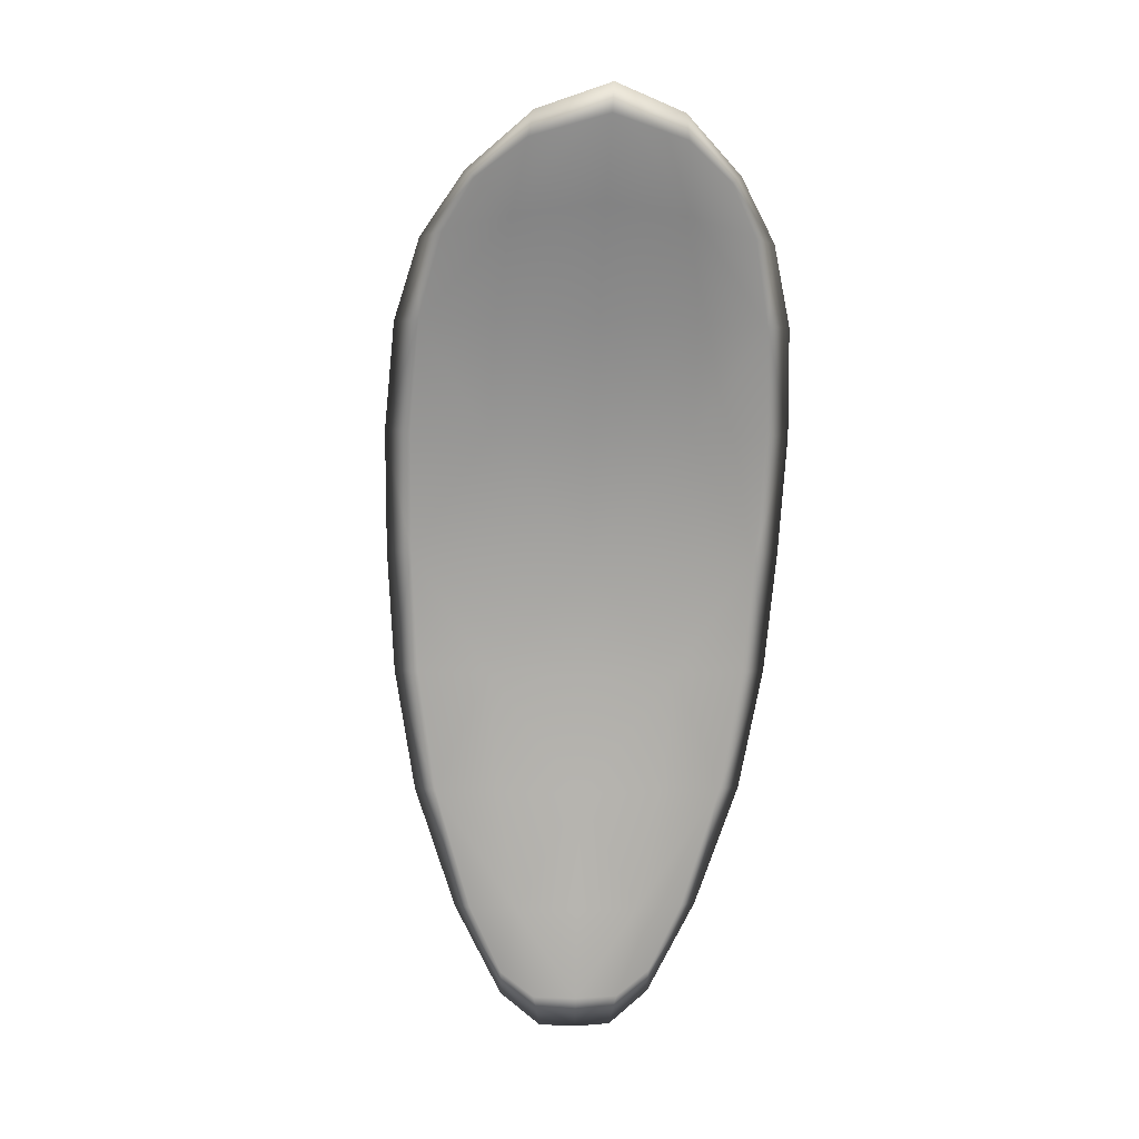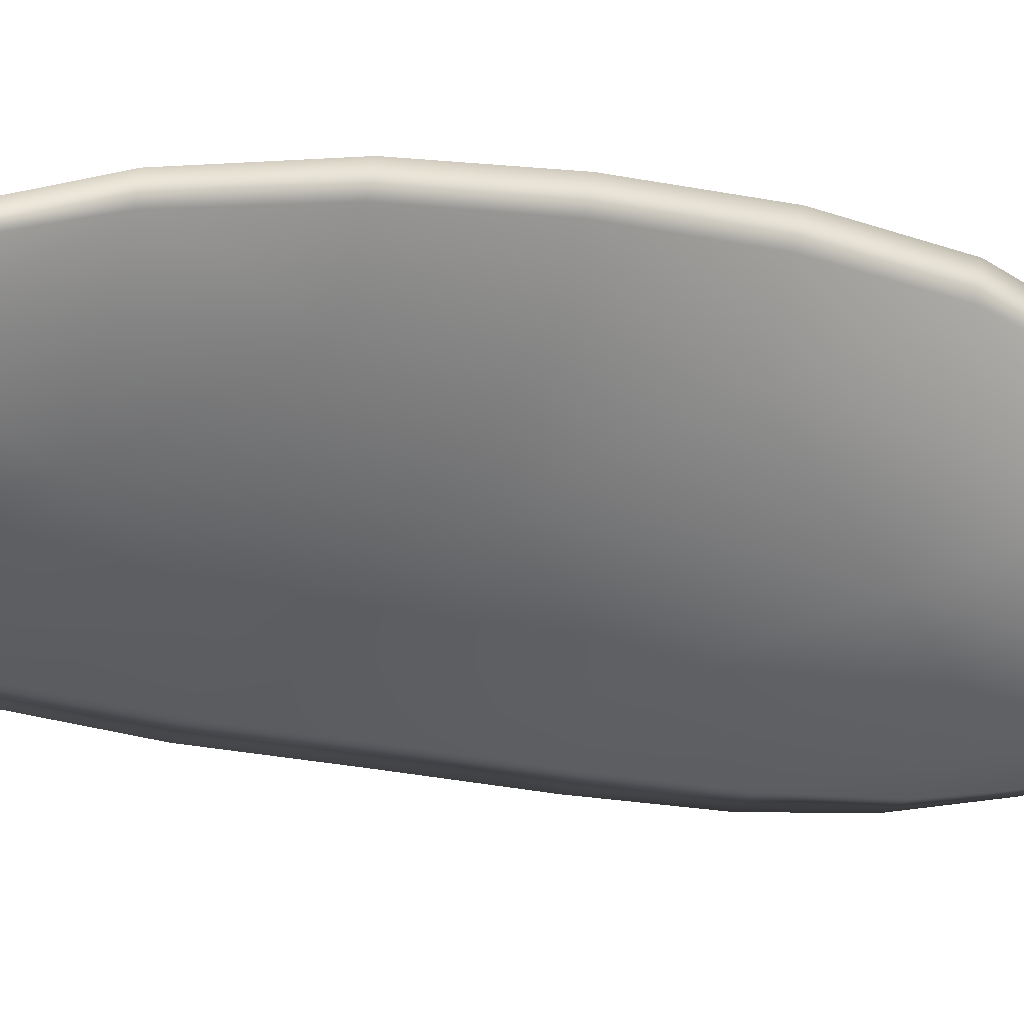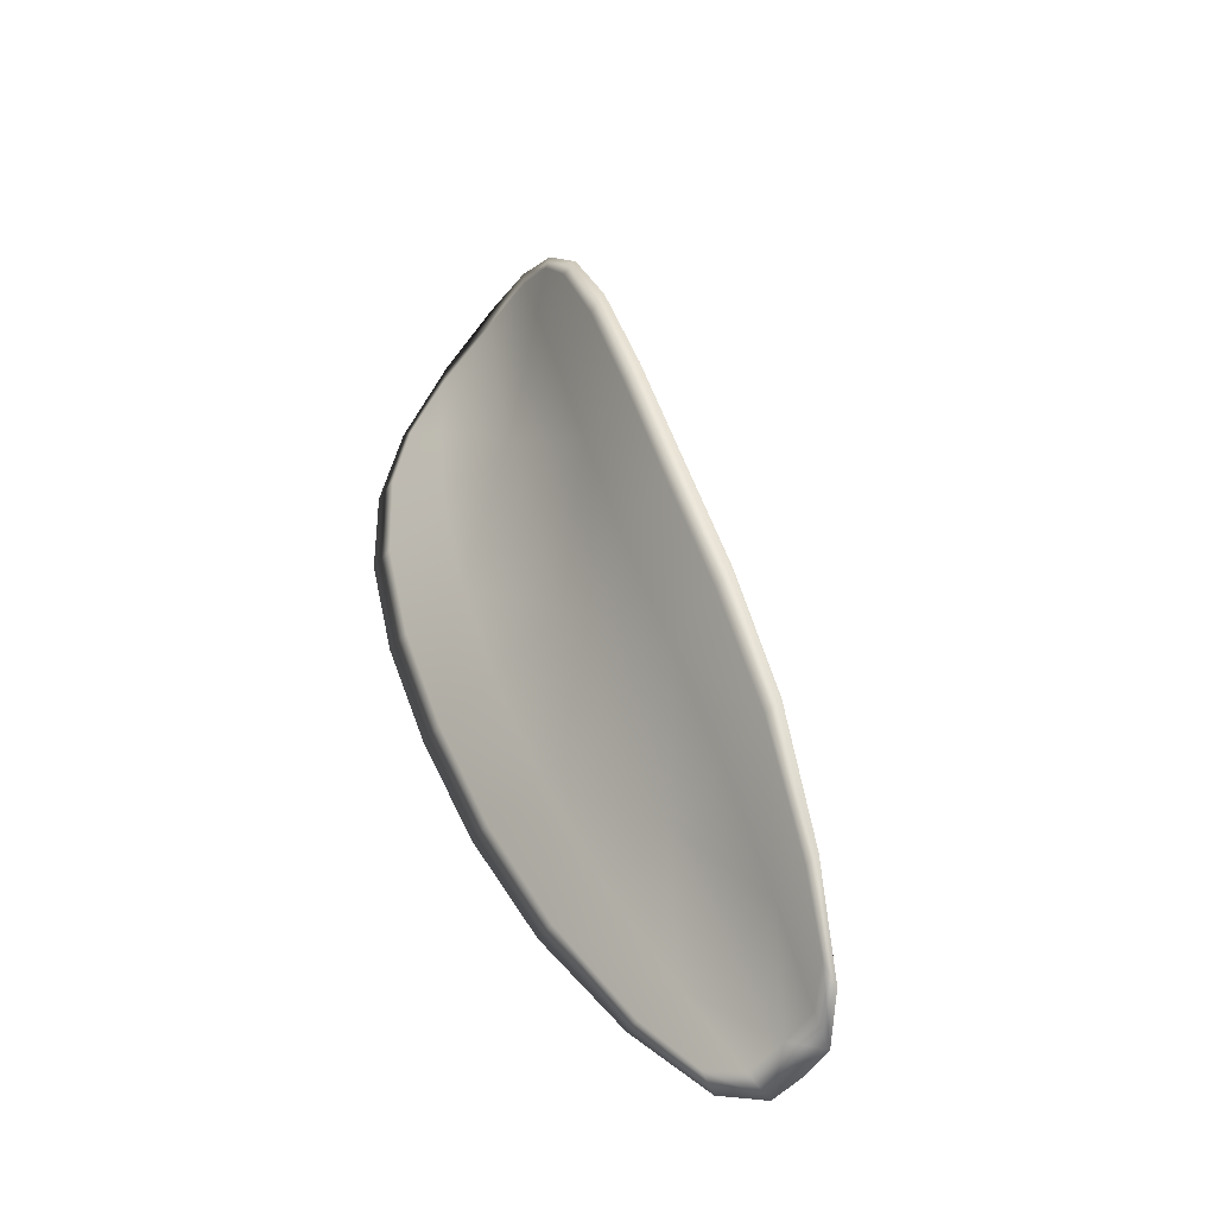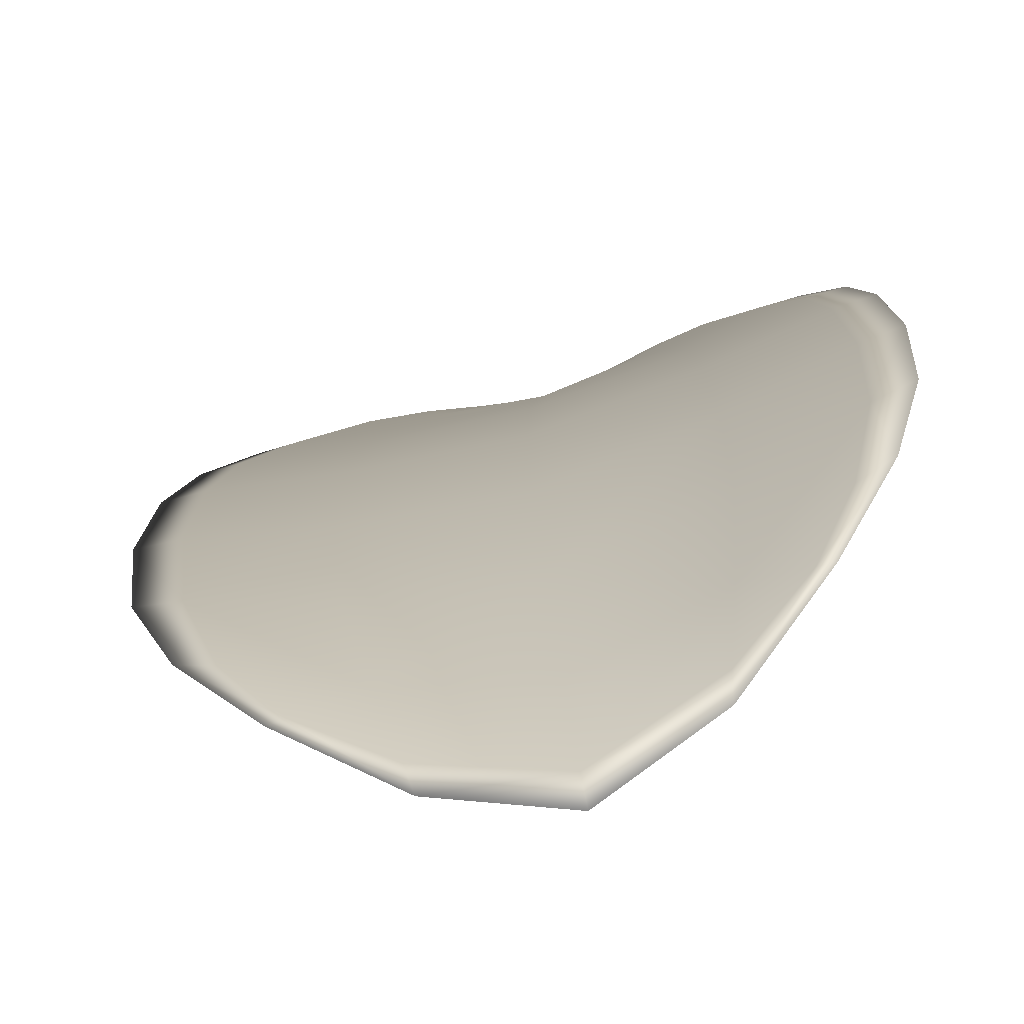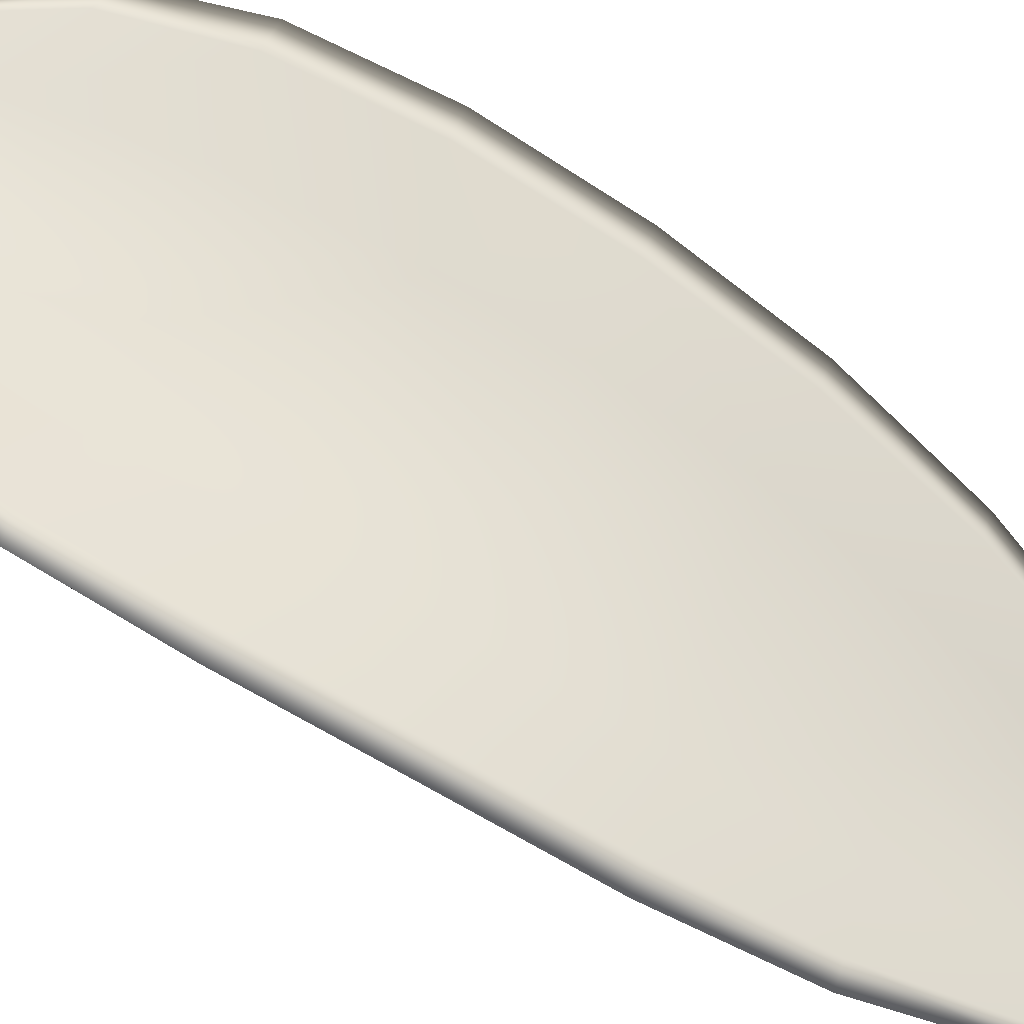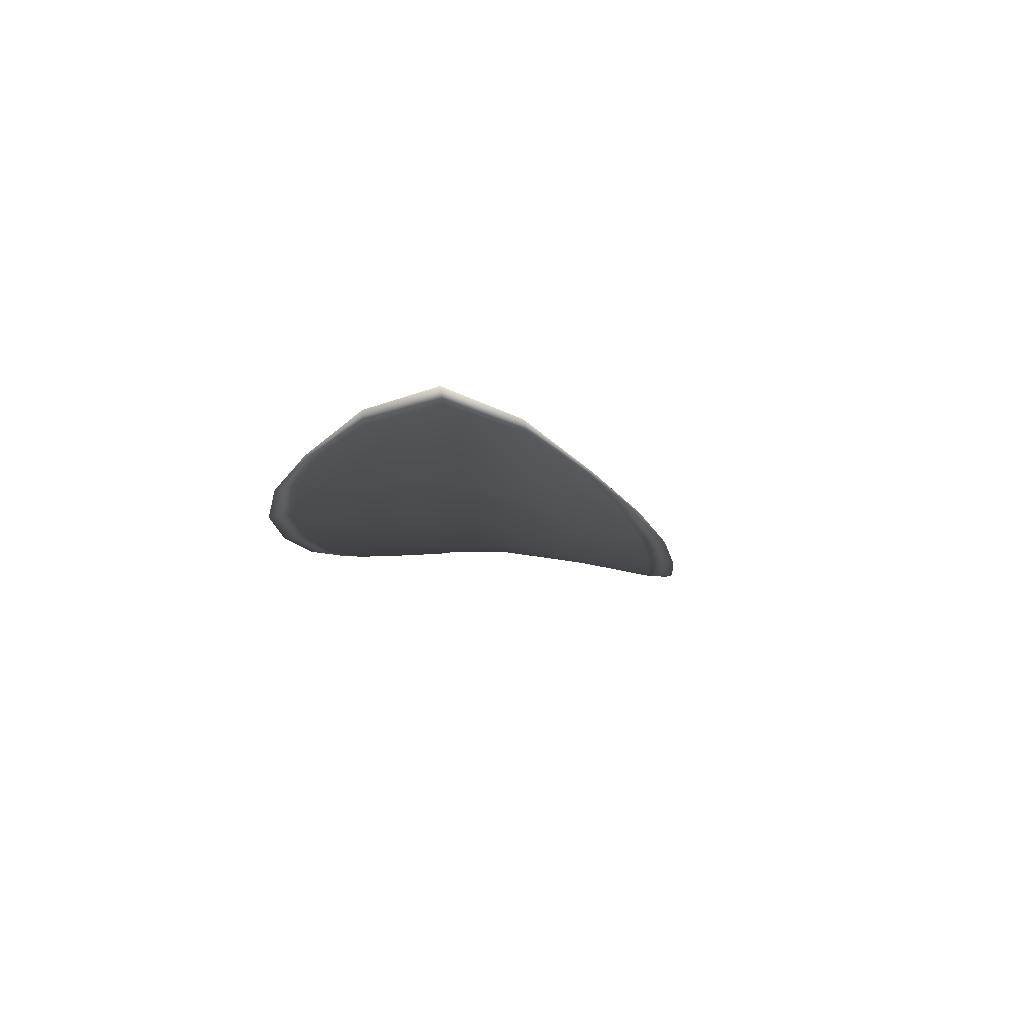
<metadata>
{"format":"obj","ext":"obj","renderer":"f3d","projection":"perspective","resolution":1024,"background":"white","views":[{"elev":37.2,"azim":11.1,"up":"+Z"},{"elev":-76.2,"azim":-105.6,"up":"+Y"},{"elev":-50.3,"azim":-111.9,"up":"+Z"},{"elev":30.9,"azim":-2.0,"up":"+Y"},{"elev":66.7,"azim":112.8,"up":"+Y"},{"elev":62.9,"azim":-158.7,"up":"+Z"}]}
</metadata>
<code>
v -2.378 0.7178 -1.04
v -2.375 0.7181 -1.039
v -2.376 0.7176 -1.042
v -2.378 0.7172 -1.042
v -2.38 0.7171 -1.043
v -2.38 0.7177 -1.04
v -2.379 0.7179 -1.039
v -2.377 0.7181 -1.037
v -2.375 0.7184 -1.037
v -2.373 0.7191 -1.04
v -2.372 0.7199 -1.041
v -2.371 0.7197 -1.043
v -2.373 0.7187 -1.043
v -2.373 0.7192 -1.038
v -2.372 0.7197 -1.039
v -2.373 0.7154 -1.053
v -2.371 0.7162 -1.053
v -2.371 0.7144 -1.056
v -2.373 0.7137 -1.056
v -2.375 0.7129 -1.056
v -2.375 0.7145 -1.052
v -2.375 0.7159 -1.049
v -2.373 0.7168 -1.05
v -2.371 0.7177 -1.05
v -2.378 0.714 -1.052
v -2.377 0.7124 -1.056
v -2.379 0.7122 -1.056
v -2.38 0.7137 -1.052
v -2.38 0.715 -1.049
v -2.378 0.7153 -1.049
v -2.378 0.7164 -1.046
v -2.376 0.7169 -1.046
v -2.381 0.7162 -1.046
v -2.373 0.7179 -1.046
v -2.371 0.7189 -1.046
v -2.373 0.7119 -1.059
v -2.372 0.7124 -1.059
v -2.373 0.7111 -1.061
v -2.373 0.7104 -1.061
v -2.375 0.7099 -1.061
v -2.375 0.7112 -1.059
v -2.377 0.7109 -1.059
v -2.376 0.7097 -1.061
v -2.377 0.71 -1.061
v -2.378 0.7108 -1.059
v -2.378 0.7175 -1.039
v -2.375 0.7179 -1.039
v -2.375 0.7182 -1.037
v -2.377 0.7179 -1.037
v -2.379 0.7178 -1.039
v -2.38 0.7175 -1.04
v -2.38 0.7169 -1.043
v -2.378 0.717 -1.042
v -2.375 0.7174 -1.042
v -2.373 0.7188 -1.04
v -2.372 0.7198 -1.041
v -2.372 0.7196 -1.039
v -2.373 0.719 -1.038
v -2.373 0.7184 -1.043
v -2.371 0.7195 -1.043
v -2.373 0.7152 -1.053
v -2.371 0.716 -1.053
v -2.371 0.7175 -1.05
v -2.373 0.7166 -1.049
v -2.375 0.7157 -1.049
v -2.375 0.7143 -1.052
v -2.375 0.7127 -1.056
v -2.373 0.7135 -1.056
v -2.371 0.7142 -1.056
v -2.378 0.7137 -1.052
v -2.378 0.7151 -1.049
v -2.38 0.7149 -1.049
v -2.38 0.7135 -1.052
v -2.379 0.712 -1.056
v -2.377 0.7122 -1.055
v -2.378 0.7162 -1.046
v -2.375 0.7167 -1.046
v -2.381 0.716 -1.046
v -2.373 0.7177 -1.046
v -2.371 0.7187 -1.046
v -2.373 0.7116 -1.059
v -2.372 0.7123 -1.059
v -2.375 0.711 -1.059
v -2.375 0.7097 -1.061
v -2.373 0.7102 -1.061
v -2.373 0.711 -1.061
v -2.377 0.7107 -1.059
v -2.378 0.7106 -1.059
v -2.377 0.7098 -1.06
v -2.376 0.7096 -1.061
v -2.371 0.7125 -1.059
v -2.373 0.7108 -1.061
v -2.371 0.7146 -1.056
v -2.373 0.711 -1.061
v -2.376 0.7093 -1.062
v -2.377 0.7096 -1.061
v -2.375 0.7094 -1.062
v -2.377 0.7098 -1.06
v -2.38 0.7176 -1.04
v -2.379 0.7179 -1.038
v -2.381 0.717 -1.043
v -2.379 0.7178 -1.039
v -2.373 0.7191 -1.037
v -2.372 0.7199 -1.039
v -2.375 0.7184 -1.036
v -2.372 0.7196 -1.039
v -2.371 0.7202 -1.041
v -2.37 0.7199 -1.044
v -2.374 0.7098 -1.062
v -2.378 0.7106 -1.059
v -2.38 0.712 -1.056
v -2.377 0.7181 -1.037
v -2.381 0.7161 -1.046
v -2.381 0.7149 -1.049
v -2.37 0.7191 -1.047
v -2.37 0.7179 -1.05
v -2.37 0.7163 -1.053
v -2.381 0.7135 -1.052
f 1 2 3
f 1 3 4
f 1 4 5
f 1 5 6
f 1 6 7
f 1 7 8
f 1 8 9
f 1 9 2
f 10 11 12
f 10 12 13
f 10 13 3
f 10 3 2
f 10 2 9
f 10 9 14
f 10 14 15
f 10 15 11
f 16 17 18
f 16 18 19
f 16 19 20
f 16 20 21
f 16 21 22
f 16 22 23
f 16 23 24
f 16 24 17
f 25 21 20
f 25 20 26
f 25 26 27
f 25 27 28
f 25 28 29
f 25 29 30
f 25 30 22
f 25 22 21
f 31 32 22
f 31 22 30
f 31 30 29
f 31 29 33
f 31 33 5
f 31 5 4
f 31 4 3
f 31 3 32
f 34 35 24
f 34 24 23
f 34 23 22
f 34 22 32
f 34 32 3
f 34 3 13
f 34 13 12
f 34 12 35
f 36 37 38
f 36 38 39
f 36 39 40
f 36 40 41
f 36 41 20
f 36 20 19
f 36 19 18
f 36 18 37
f 42 41 40
f 42 40 43
f 42 43 44
f 42 44 45
f 42 45 27
f 42 27 26
f 42 26 20
f 42 20 41
f 46 47 48
f 46 48 49
f 46 49 50
f 46 50 51
f 46 51 52
f 46 52 53
f 46 53 54
f 46 54 47
f 55 56 57
f 55 57 58
f 55 58 48
f 55 48 47
f 55 47 54
f 55 54 59
f 55 59 60
f 55 60 56
f 61 62 63
f 61 63 64
f 61 64 65
f 61 65 66
f 61 66 67
f 61 67 68
f 61 68 69
f 61 69 62
f 70 66 65
f 70 65 71
f 70 71 72
f 70 72 73
f 70 73 74
f 70 74 75
f 70 75 67
f 70 67 66
f 76 77 54
f 76 54 53
f 76 53 52
f 76 52 78
f 76 78 72
f 76 72 71
f 76 71 65
f 76 65 77
f 79 80 60
f 79 60 59
f 79 59 54
f 79 54 77
f 79 77 65
f 79 65 64
f 79 64 63
f 79 63 80
f 81 82 69
f 81 69 68
f 81 68 67
f 81 67 83
f 81 83 84
f 81 84 85
f 81 85 86
f 81 86 82
f 87 83 67
f 87 67 75
f 87 75 74
f 87 74 88
f 87 88 89
f 87 89 90
f 87 90 84
f 87 84 83
f 91 92 38
f 91 38 37
f 91 37 18
f 91 18 93
f 91 93 69
f 91 69 82
f 91 82 94
f 91 94 92
f 95 96 44
f 95 44 43
f 95 43 40
f 95 40 97
f 95 97 84
f 95 84 90
f 95 90 98
f 95 98 96
f 99 100 7
f 99 7 6
f 99 6 5
f 99 5 101
f 99 101 52
f 99 52 51
f 99 51 102
f 99 102 100
f 103 104 15
f 103 15 14
f 103 14 9
f 103 9 105
f 103 105 48
f 103 48 58
f 103 58 106
f 103 106 104
f 107 108 12
f 107 12 11
f 107 11 15
f 107 15 104
f 107 104 106
f 107 106 56
f 107 56 60
f 107 60 108
f 109 97 40
f 109 40 39
f 109 39 38
f 109 38 92
f 109 92 94
f 109 94 85
f 109 85 84
f 109 84 97
f 110 111 27
f 110 27 45
f 110 45 44
f 110 44 96
f 110 96 98
f 110 98 88
f 110 88 74
f 110 74 111
f 112 105 9
f 112 9 8
f 112 8 7
f 112 7 100
f 112 100 102
f 112 102 49
f 112 49 48
f 112 48 105
f 113 101 5
f 113 5 33
f 113 33 29
f 113 29 114
f 113 114 72
f 113 72 78
f 113 78 52
f 113 52 101
f 115 116 24
f 115 24 35
f 115 35 12
f 115 12 108
f 115 108 60
f 115 60 80
f 115 80 63
f 115 63 116
f 117 93 18
f 117 18 17
f 117 17 24
f 117 24 116
f 117 116 63
f 117 63 62
f 117 62 69
f 117 69 93
f 118 114 29
f 118 29 28
f 118 28 27
f 118 27 111
f 118 111 74
f 118 74 73
f 118 73 72
f 118 72 114

</code>
